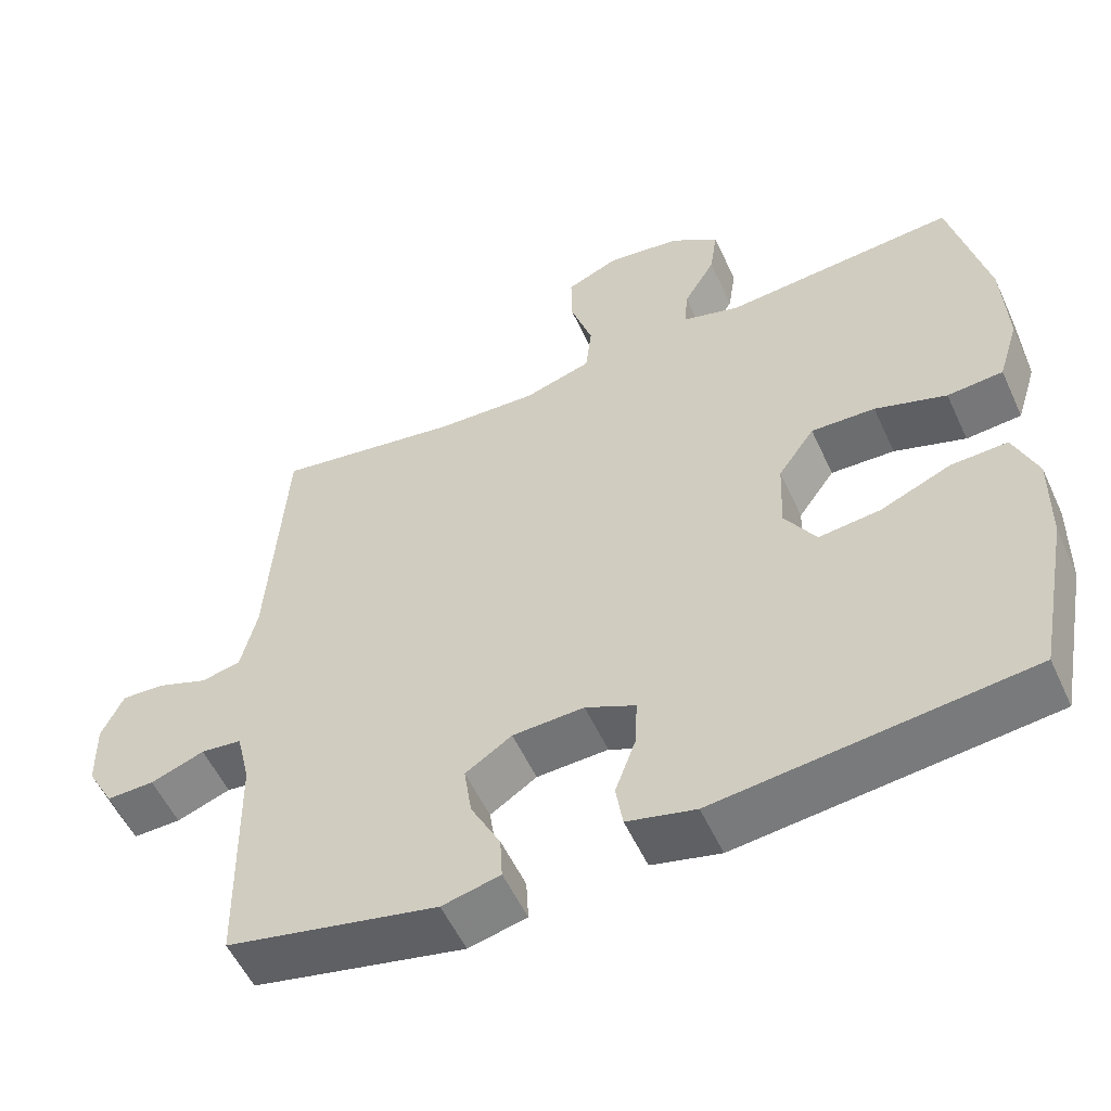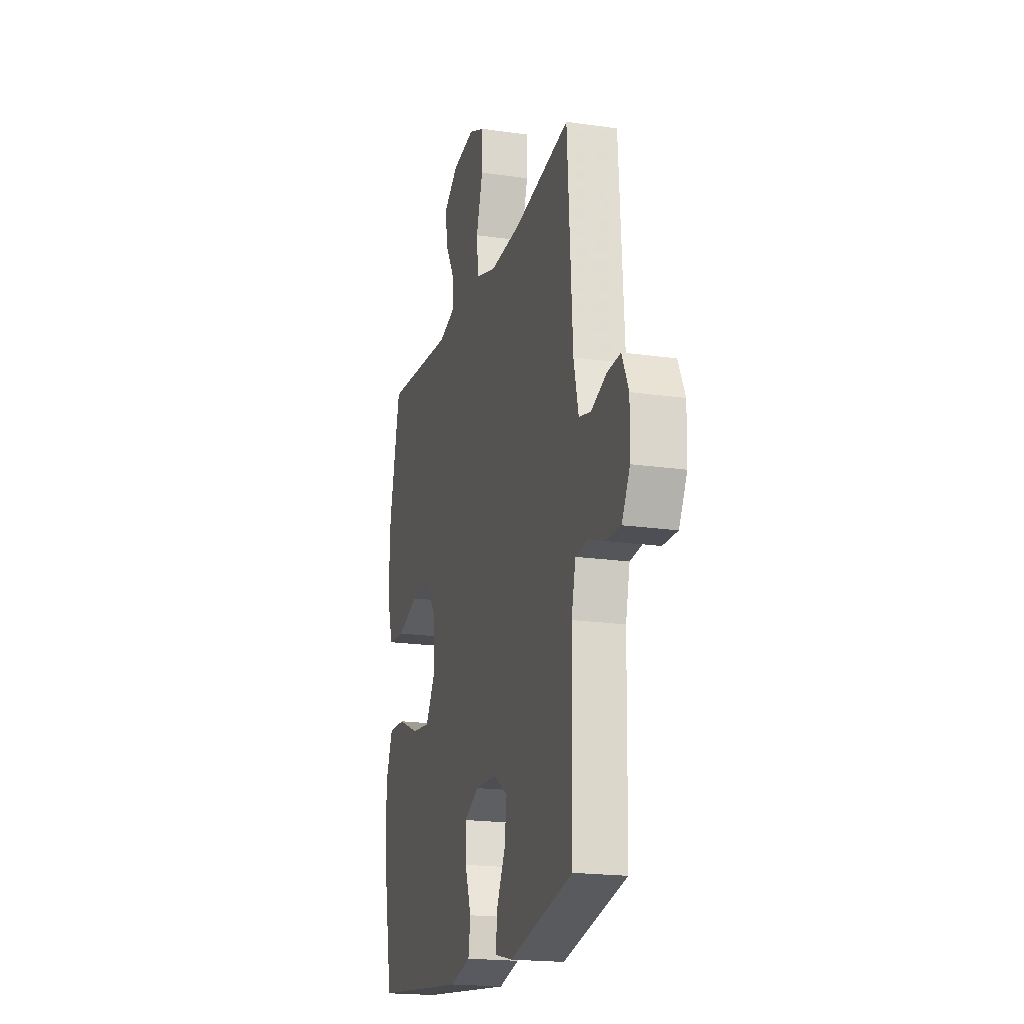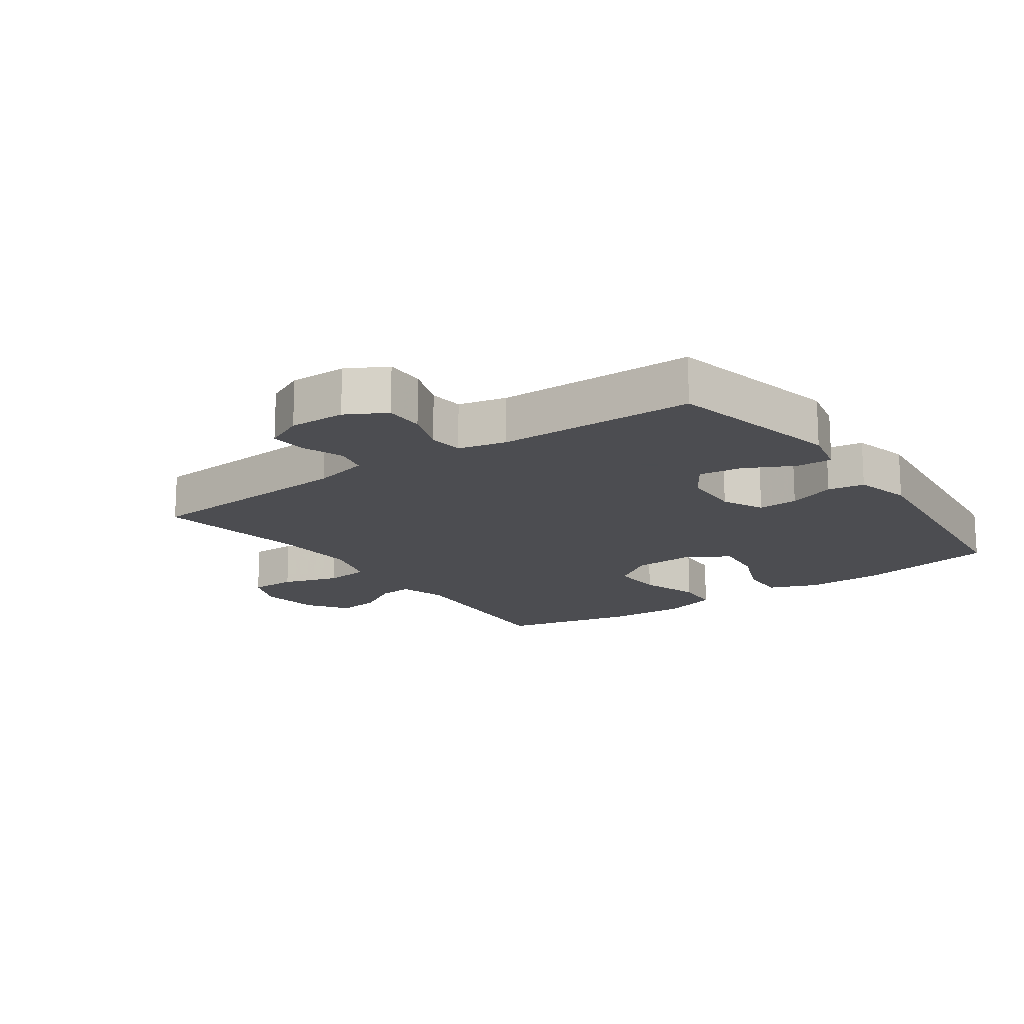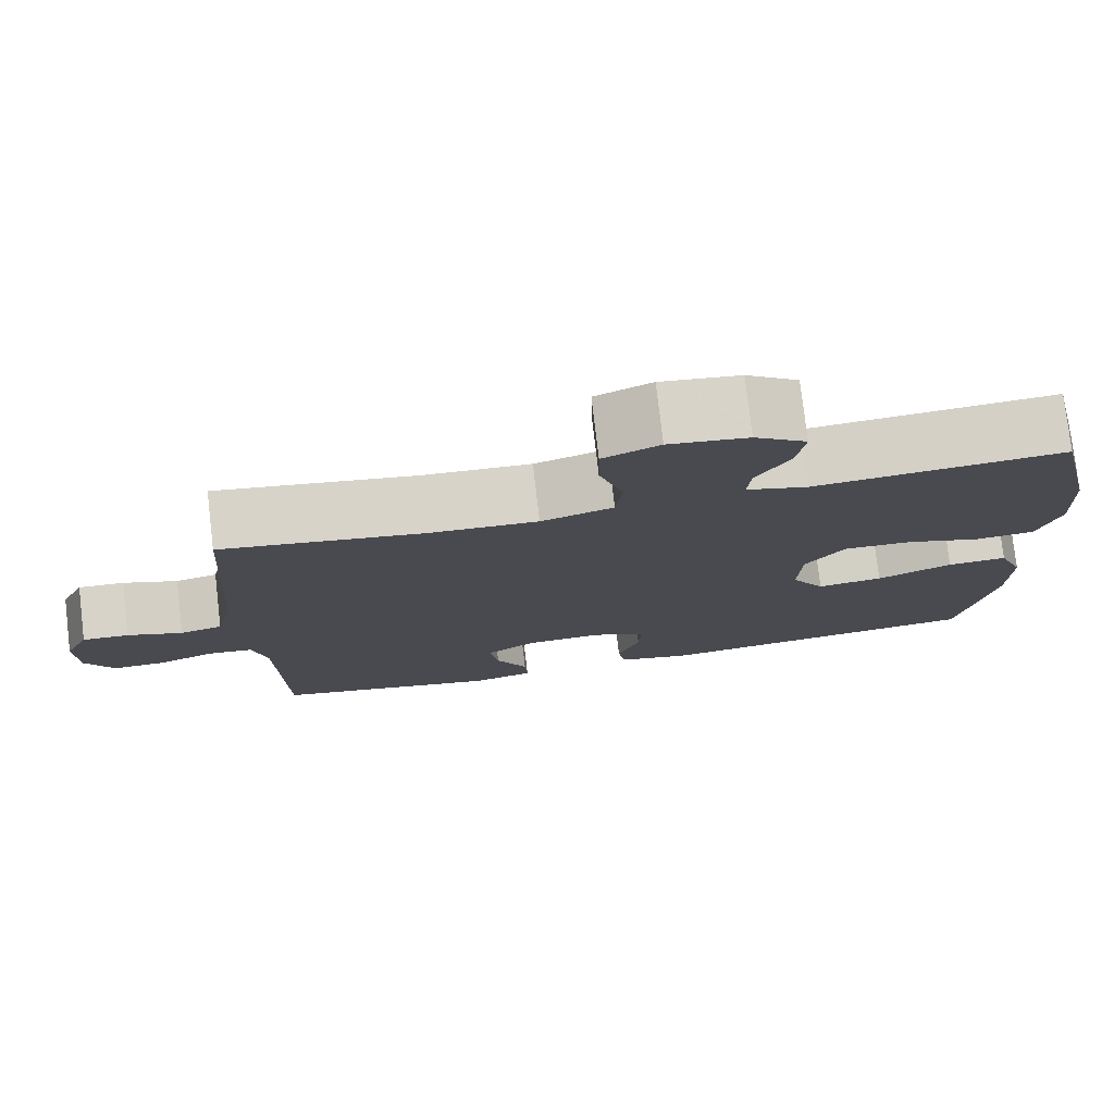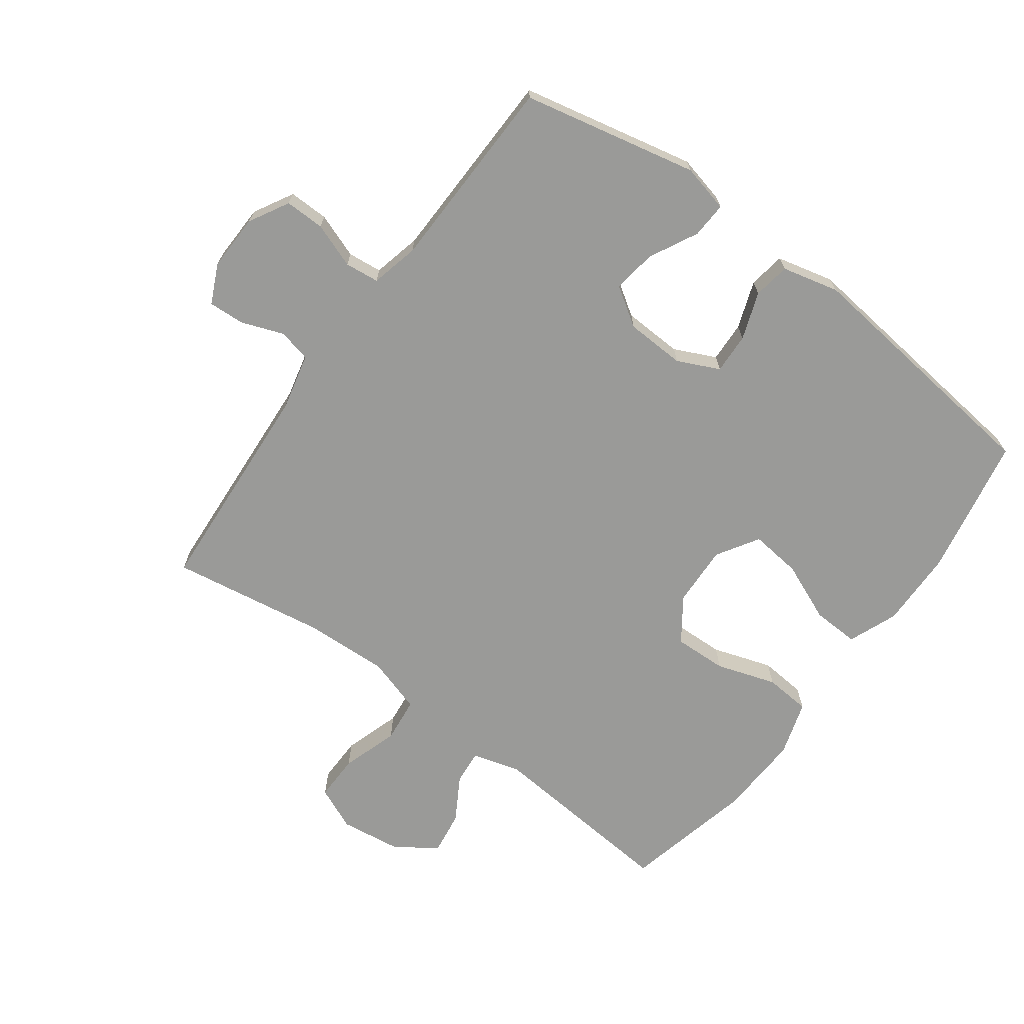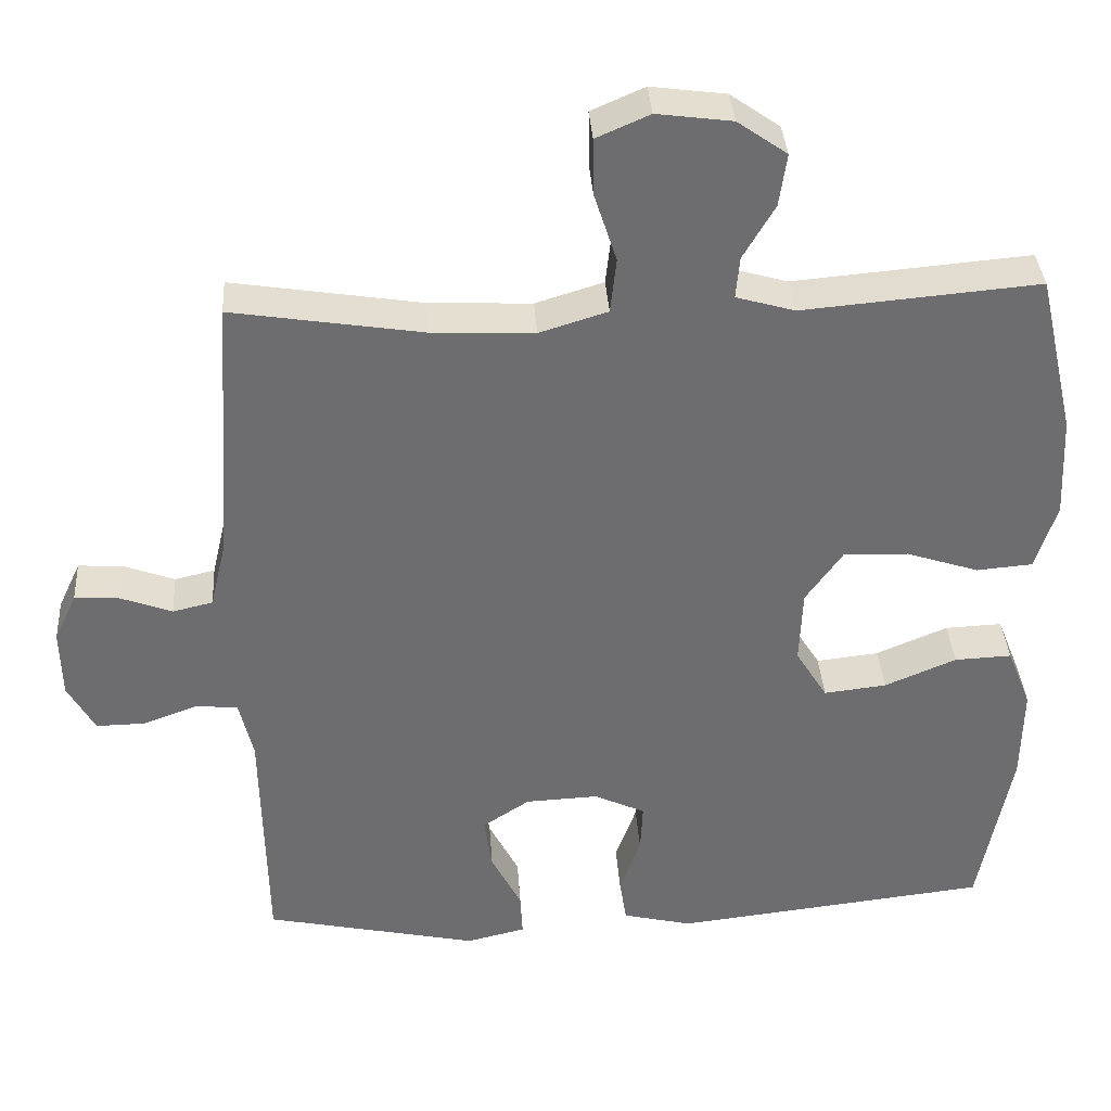
<metadata>
{"format":"obj","ext":"obj","renderer":"f3d","projection":"perspective","resolution":1024,"background":"white","views":[{"elev":-55.0,"azim":-155.5,"up":"+Z"},{"elev":-19.2,"azim":74.8,"up":"+Z"},{"elev":-16.1,"azim":125.5,"up":"+Y"},{"elev":77.5,"azim":173.3,"up":"+Z"},{"elev":-69.2,"azim":143.6,"up":"+Y"},{"elev":36.2,"azim":176.2,"up":"+Z"}]}
</metadata>
<code>
v 0.5 0.07 0.5
v 0.523 0.07 0.154
v 0.544 0.07 0.065
v 0.596 0.07 0.053
v 0.663 0.07 0.078
v 0.72 0.07 0.081
v 0.749 0.07 0.019
v 0.747 0.07 -0.07
v 0.712 0.07 -0.133
v 0.649 0.07 -0.132
v 0.578 0.07 -0.106
v 0.524 0.07 -0.112
v 0.506 0.07 -0.188
v 0.5 0.07 -0.5
v 0.223 0.07 -0.56
v 0.147 0.07 -0.542
v 0.15 0.07 -0.485
v 0.189 0.07 -0.409
v 0.199 0.07 -0.34
v 0.138 0.07 -0.3
v 0.044 0.07 -0.296
v -0.022 0.07 -0.327
v -0.019 0.07 -0.391
v 0.008 0.07 -0.466
v -0.001 0.07 -0.524
v -0.091 0.07 -0.546
v -0.5 0.07 -0.5
v -0.542 0.07 -0.279
v -0.544 0.07 -0.156
v -0.513 0.07 -0.078
v -0.439 0.07 -0.081
v -0.346 0.07 -0.12
v -0.265 0.07 -0.129
v -0.224 0.07 -0.063
v -0.228 0.07 0.034
v -0.276 0.07 0.102
v -0.36 0.07 0.099
v -0.454 0.07 0.068
v -0.527 0.07 0.074
v -0.554 0.07 0.161
v -0.548 0.07 0.292
v -0.5 0.07 0.5
v -0.194 0.07 0.474
v -0.118 0.07 0.496
v -0.123 0.07 0.55
v -0.164 0.07 0.62
v -0.174 0.07 0.688
v -0.11 0.07 0.733
v -0.013 0.07 0.746
v 0.056 0.07 0.716
v 0.055 0.07 0.643
v 0.026 0.07 0.553
v 0.034 0.07 0.482
v 0.122 0.07 0.455
v 0.255 0.07 0.461
v 0.5 0 0.5
v 0.523 0 0.154
v 0.544 0 0.065
v 0.596 0 0.053
v 0.663 0 0.078
v 0.72 0 0.081
v 0.749 0 0.019
v 0.747 0 -0.07
v 0.712 0 -0.133
v 0.649 0 -0.132
v 0.578 0 -0.106
v 0.524 0 -0.112
v 0.506 0 -0.188
v 0.5 0 -0.5
v 0.223 0 -0.56
v 0.147 0 -0.542
v 0.15 0 -0.485
v 0.189 0 -0.409
v 0.199 0 -0.34
v 0.138 0 -0.3
v 0.044 0 -0.296
v -0.022 0 -0.327
v -0.019 0 -0.391
v 0.008 0 -0.466
v -0.001 0 -0.524
v -0.091 0 -0.546
v -0.5 0 -0.5
v -0.542 0 -0.279
v -0.544 0 -0.156
v -0.513 0 -0.078
v -0.439 0 -0.081
v -0.346 0 -0.12
v -0.265 0 -0.129
v -0.224 0 -0.063
v -0.228 0 0.034
v -0.276 0 0.102
v -0.36 0 0.099
v -0.454 0 0.068
v -0.527 0 0.074
v -0.554 0 0.161
v -0.548 0 0.292
v -0.5 0 0.5
v -0.194 0 0.474
v -0.118 0 0.496
v -0.123 0 0.55
v -0.164 0 0.62
v -0.174 0 0.688
v -0.11 0 0.733
v -0.013 0 0.746
v 0.056 0 0.716
v 0.055 0 0.643
v 0.026 0 0.553
v 0.034 0 0.482
v 0.122 0 0.455
v 0.255 0 0.461
f 50 51 52
f 49 50 52
f 48 49 52
f 47 48 52
f 46 47 52
f 45 46 52
f 44 45 52 53
f 43 44 53 54
f 41 42 43
f 40 41 43
f 39 40 43
f 38 39 43
f 37 38 43
f 36 37 43 54
f 30 31 32
f 29 30 32
f 28 29 32
f 27 28 32
f 26 27 32
f 25 26 32
f 24 25 32
f 23 24 32
f 22 23 32 33
f 21 22 33 34
f 16 17 18
f 15 16 18
f 14 15 18
f 13 14 18
f 12 13 18 19
f 9 10 11
f 8 9 11
f 7 8 11
f 6 7 11
f 5 6 11
f 4 5 11
f 3 4 11 12
f 12 19 20
f 3 12 20
f 2 3 20
f 35 36 54 55
f 34 35 55
f 21 34 55
f 20 21 55
f 2 20 55
f 1 2 55
f 107 106 105
f 107 105 104
f 107 104 103
f 107 103 102
f 107 102 101
f 107 101 100
f 108 107 100 99
f 109 108 99 98
f 98 97 96
f 98 96 95
f 98 95 94
f 98 94 93
f 98 93 92
f 109 98 92 91
f 87 86 85
f 87 85 84
f 87 84 83
f 87 83 82
f 87 82 81
f 87 81 80
f 87 80 79
f 87 79 78
f 88 87 78 77
f 89 88 77 76
f 73 72 71
f 73 71 70
f 73 70 69
f 73 69 68
f 74 73 68 67
f 66 65 64
f 66 64 63
f 66 63 62
f 66 62 61
f 66 61 60
f 66 60 59
f 67 66 59 58
f 75 74 67
f 75 67 58
f 75 58 57
f 110 109 91 90
f 110 90 89
f 110 89 76
f 110 76 75
f 110 75 57
f 110 57 56
f 1 56 57 2
f 2 57 58 3
f 3 58 59 4
f 4 59 60 5
f 5 60 61 6
f 6 61 62 7
f 7 62 63 8
f 8 63 64 9
f 9 64 65 10
f 10 65 66 11
f 11 66 67 12
f 12 67 68 13
f 13 68 69 14
f 14 69 70 15
f 15 70 71 16
f 16 71 72 17
f 17 72 73 18
f 18 73 74 19
f 19 74 75 20
f 20 75 76 21
f 21 76 77 22
f 22 77 78 23
f 23 78 79 24
f 24 79 80 25
f 25 80 81 26
f 26 81 82 27
f 27 82 83 28
f 28 83 84 29
f 29 84 85 30
f 30 85 86 31
f 31 86 87 32
f 32 87 88 33
f 33 88 89 34
f 34 89 90 35
f 35 90 91 36
f 36 91 92 37
f 37 92 93 38
f 38 93 94 39
f 39 94 95 40
f 40 95 96 41
f 41 96 97 42
f 42 97 98 43
f 43 98 99 44
f 44 99 100 45
f 45 100 101 46
f 46 101 102 47
f 47 102 103 48
f 48 103 104 49
f 49 104 105 50
f 50 105 106 51
f 51 106 107 52
f 52 107 108 53
f 53 108 109 54
f 54 109 110 55
f 55 110 56 1

</code>
